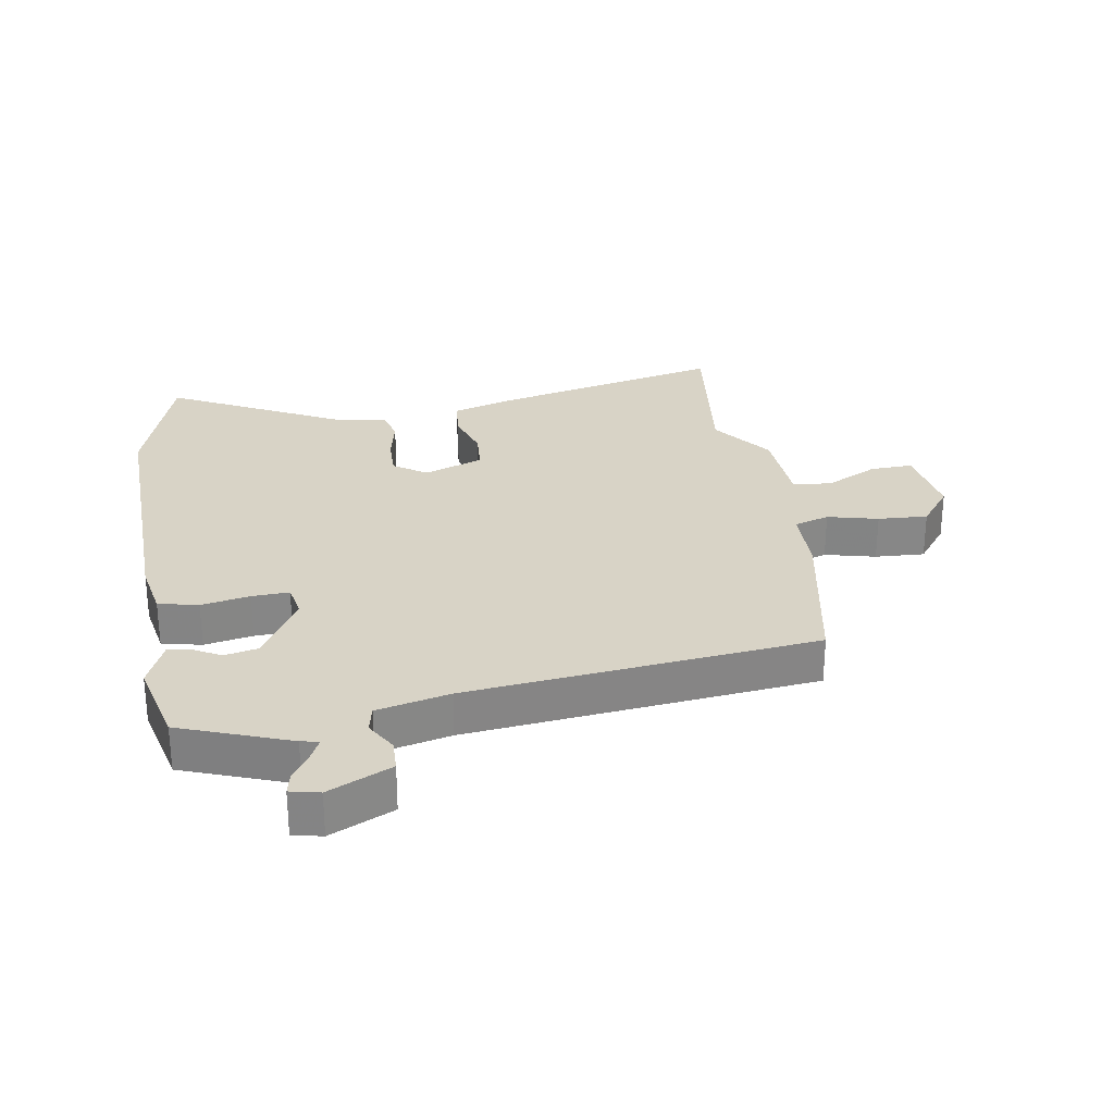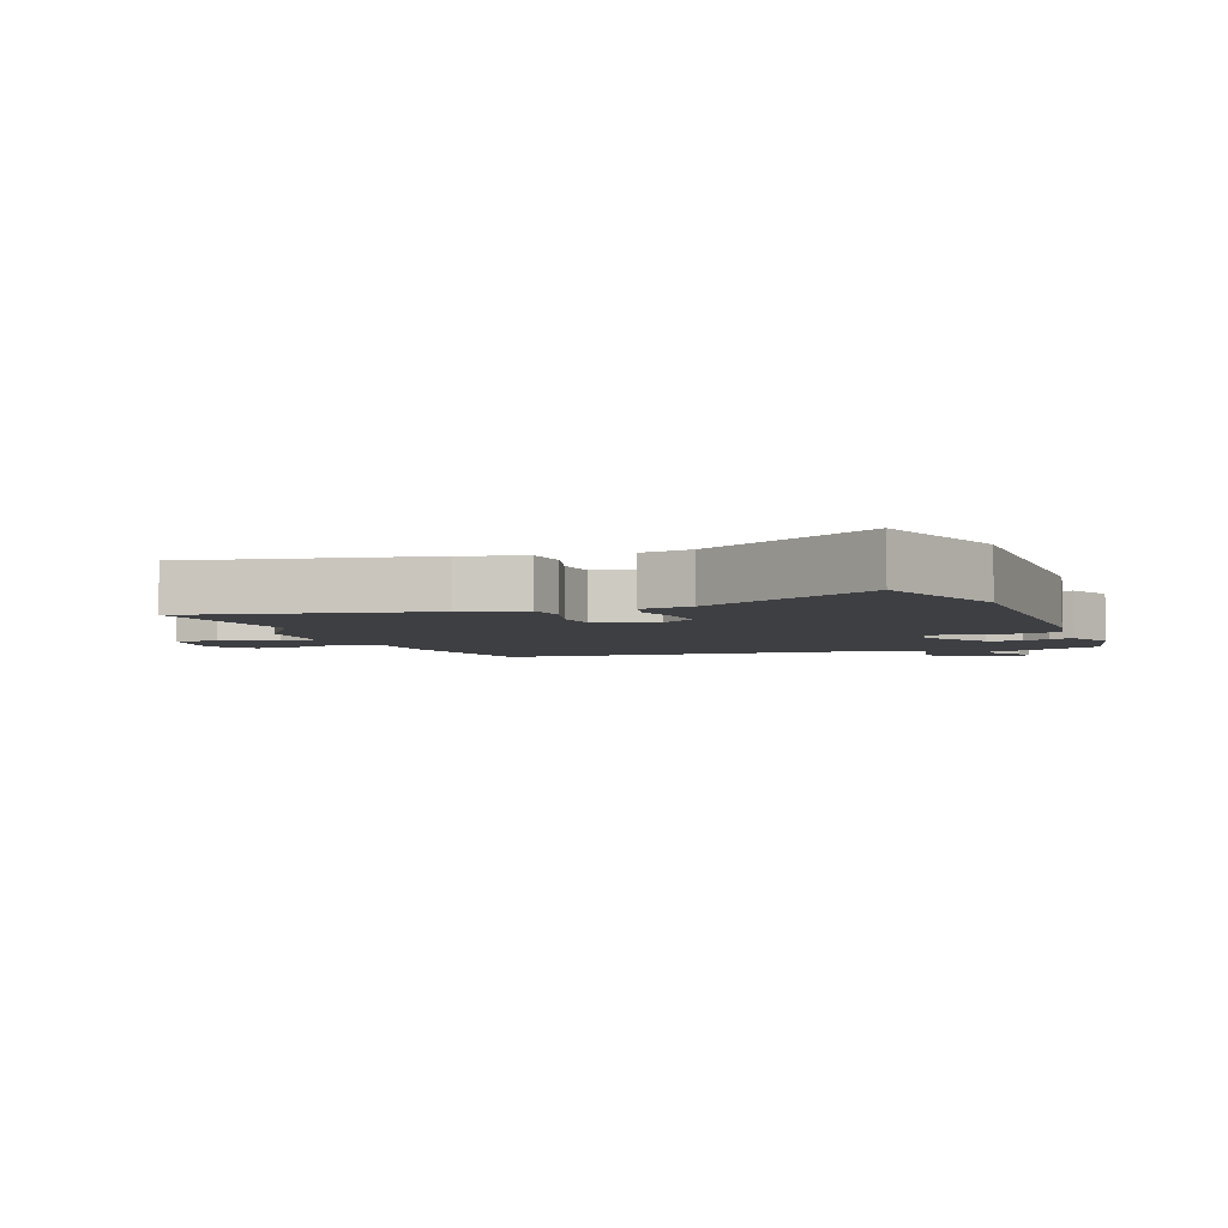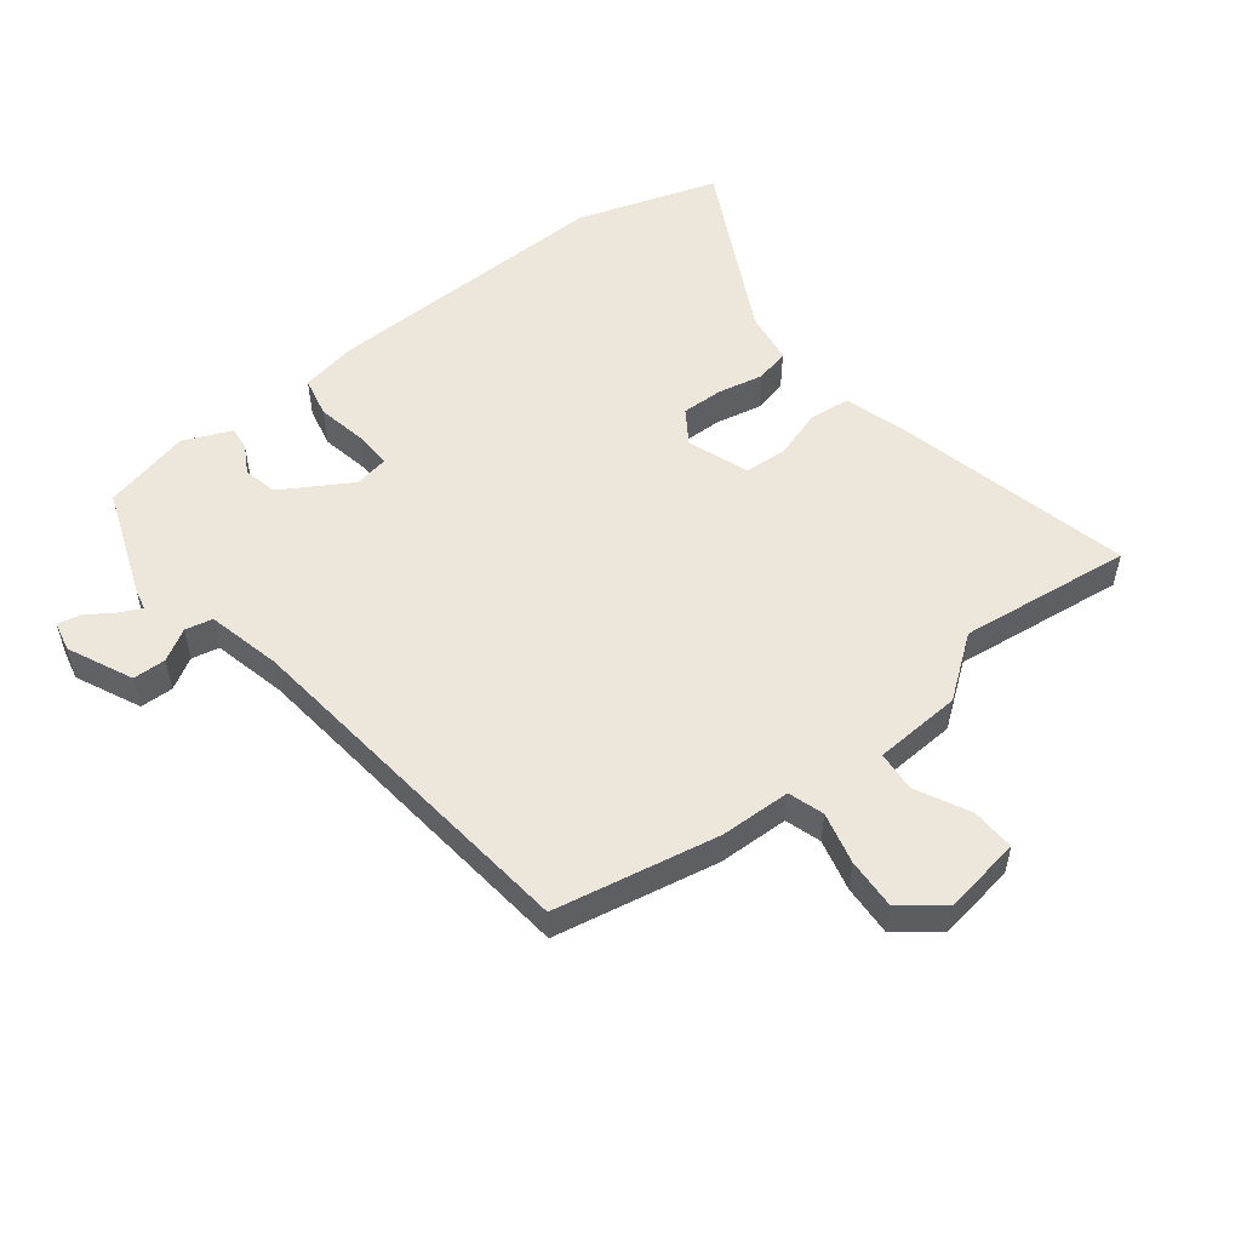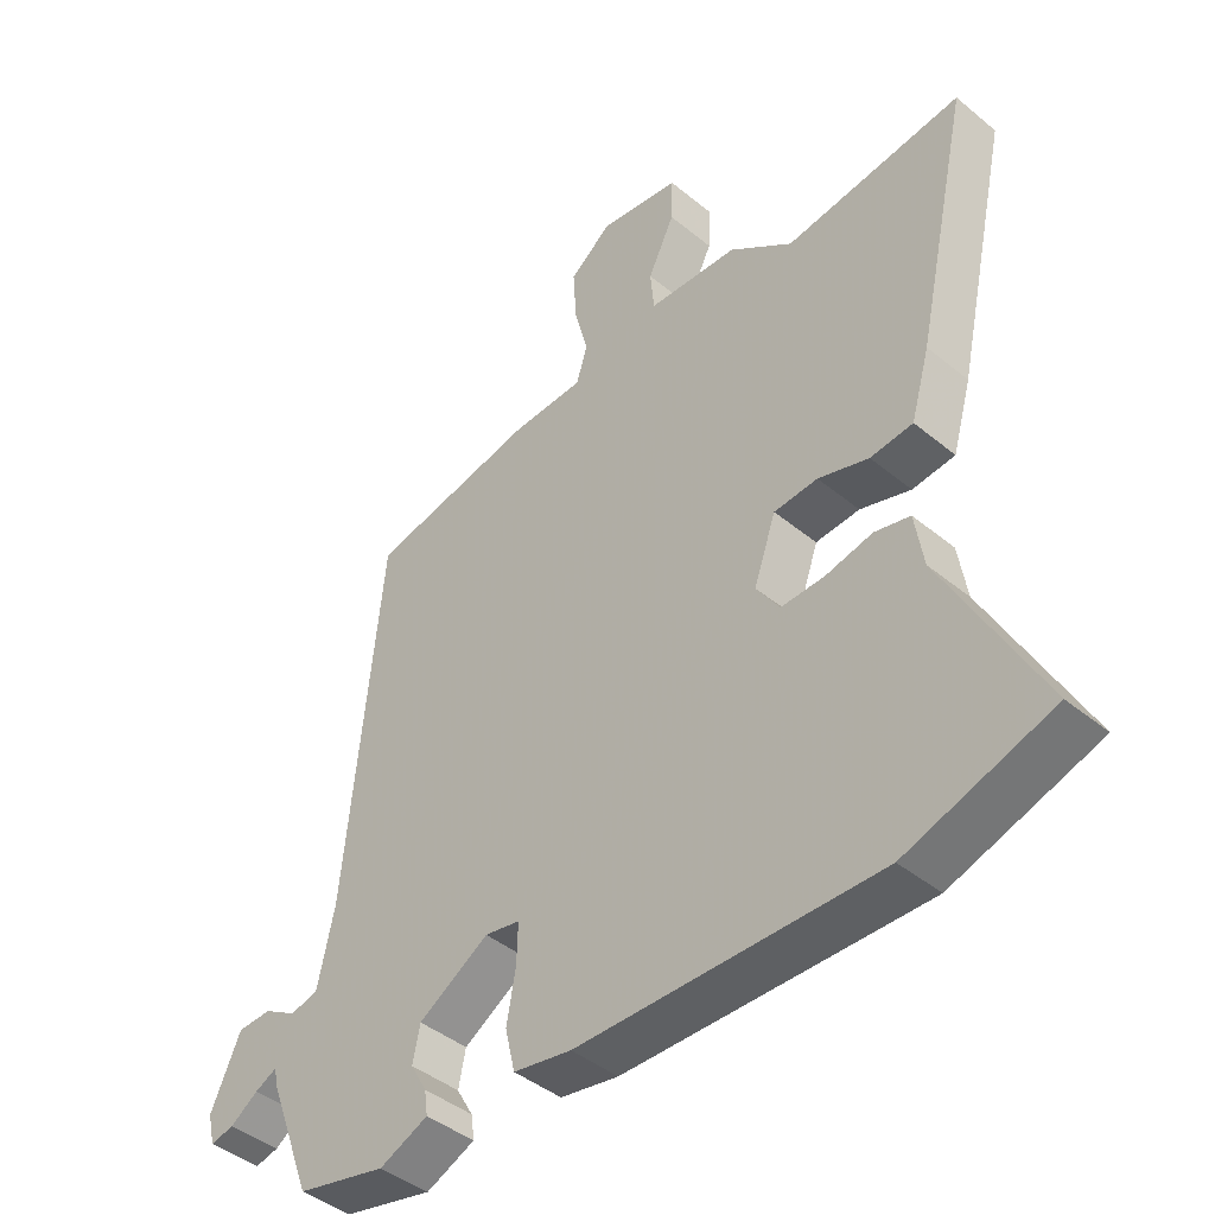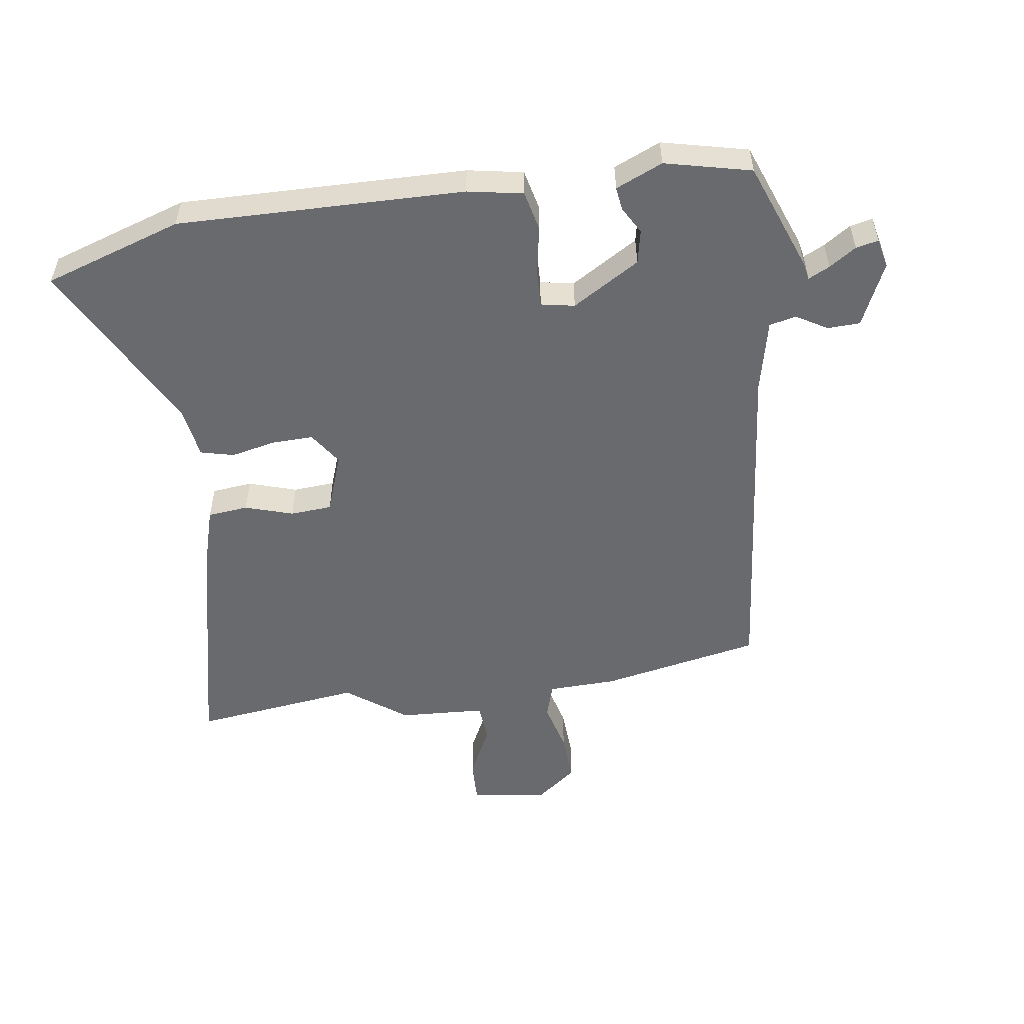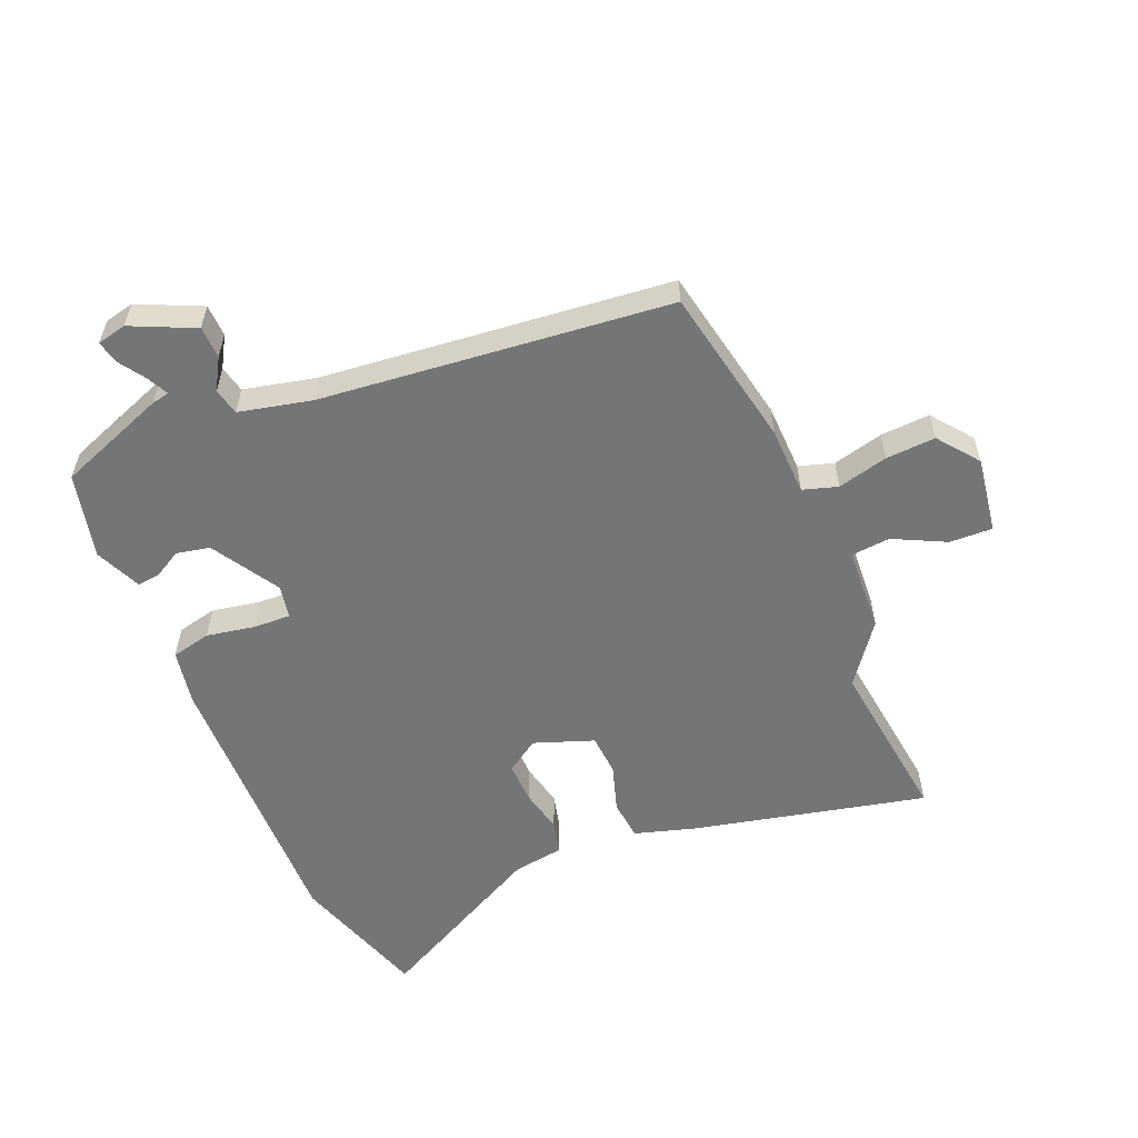
<metadata>
{"format":"obj","ext":"obj","renderer":"f3d","projection":"perspective","resolution":1024,"background":"white","views":[{"elev":28.1,"azim":-99.9,"up":"+Y"},{"elev":-4.3,"azim":111.2,"up":"+Y"},{"elev":53.3,"azim":-38.5,"up":"+Y"},{"elev":-43.1,"azim":45.8,"up":"+Z"},{"elev":-53.0,"azim":-172.0,"up":"+Y"},{"elev":-56.5,"azim":-67.6,"up":"+Y"}]}
</metadata>
<code>
v 0.339 0.07 0.479
v 0.61 0.07 0.514
v 0.527 0.07 0.14
v 0.498 0.07 0.04
v 0.433 0.07 0.033
v 0.356 0.07 0.057
v 0.289 0.07 0.052
v 0.255 0.07 -0.044
v 0.291 0.07 -0.097
v 0.357 0.07 -0.095
v 0.429 0.07 -0.079
v 0.483 0.07 -0.092
v 0.496 0.07 -0.174
v 0.643 0.07 -0.453
v 0.422 0.07 -0.526
v -0.037 0.07 -0.519
v -0.126 0.07 -0.503
v -0.141 0.07 -0.439
v -0.127 0.07 -0.361
v -0.125 0.07 -0.301
v -0.179 0.07 -0.291
v -0.287 0.07 -0.357
v -0.298 0.07 -0.411
v -0.273 0.07 -0.455
v -0.268 0.07 -0.492
v -0.343 0.07 -0.525
v -0.481 0.07 -0.493
v -0.548 0.07 -0.318
v -0.554 0.07 -0.289
v -0.588 0.07 -0.306
v -0.631 0.07 -0.335
v -0.667 0.07 -0.343
v -0.678 0.07 -0.296
v -0.632 0.07 -0.194
v -0.58 0.07 -0.192
v -0.53 0.07 -0.221
v -0.487 0.07 -0.211
v -0.461 0.07 -0.094
v -0.406 0.07 0.467
v -0.149 0.07 0.519
v -0.038 0.07 0.523
v -0.021 0.07 0.579
v -0.042 0.07 0.66
v -0.047 0.07 0.74
v 0.018 0.07 0.791
v 0.141 0.07 0.773
v 0.139 0.07 0.704
v 0.098 0.07 0.62
v 0.104 0.07 0.557
v 0.242 0.07 0.55
v 0.339 0 0.479
v 0.61 0 0.514
v 0.527 0 0.14
v 0.498 0 0.04
v 0.433 0 0.033
v 0.356 0 0.057
v 0.289 0 0.052
v 0.255 0 -0.044
v 0.291 0 -0.097
v 0.357 0 -0.095
v 0.429 0 -0.079
v 0.483 0 -0.092
v 0.496 0 -0.174
v 0.643 0 -0.453
v 0.422 0 -0.526
v -0.037 0 -0.519
v -0.126 0 -0.503
v -0.141 0 -0.439
v -0.127 0 -0.361
v -0.125 0 -0.301
v -0.179 0 -0.291
v -0.287 0 -0.357
v -0.298 0 -0.411
v -0.273 0 -0.455
v -0.268 0 -0.492
v -0.343 0 -0.525
v -0.481 0 -0.493
v -0.548 0 -0.318
v -0.554 0 -0.289
v -0.588 0 -0.306
v -0.631 0 -0.335
v -0.667 0 -0.343
v -0.678 0 -0.296
v -0.632 0 -0.194
v -0.58 0 -0.192
v -0.53 0 -0.221
v -0.487 0 -0.211
v -0.461 0 -0.094
v -0.406 0 0.467
v -0.149 0 0.519
v -0.038 0 0.523
v -0.021 0 0.579
v -0.042 0 0.66
v -0.047 0 0.74
v 0.018 0 0.791
v 0.141 0 0.773
v 0.139 0 0.704
v 0.098 0 0.62
v 0.104 0 0.557
v 0.242 0 0.55
f 49 50 1
f 45 46 47 48
f 45 48 49
f 42 43 44 45
f 42 45 49
f 41 42 49 1
f 38 39 40 41
f 37 38 41 1
f 33 34 35 36
f 33 36 37
f 30 31 32 33
f 29 30 33 37
f 23 24 25 26
f 22 23 26 27
f 16 17 18 19
f 16 19 20
f 13 14 15 16
f 13 16 20
f 10 11 12 13
f 9 10 13 20
f 8 9 20 21
f 3 4 5 6
f 3 6 7
f 2 3 7
f 1 2 7
f 22 27 28 29
f 21 22 29 37
f 8 21 37
f 1 7 8 37
f 51 100 99
f 98 97 96 95
f 99 98 95
f 95 94 93 92
f 99 95 92
f 51 99 92 91
f 91 90 89 88
f 51 91 88 87
f 86 85 84 83
f 87 86 83
f 83 82 81 80
f 87 83 80 79
f 76 75 74 73
f 77 76 73 72
f 69 68 67 66
f 70 69 66
f 66 65 64 63
f 70 66 63
f 63 62 61 60
f 70 63 60 59
f 71 70 59 58
f 56 55 54 53
f 57 56 53
f 57 53 52
f 57 52 51
f 79 78 77 72
f 87 79 72 71
f 87 71 58
f 87 58 57 51
f 1 51 52 2
f 2 52 53 3
f 3 53 54 4
f 4 54 55 5
f 5 55 56 6
f 6 56 57 7
f 7 57 58 8
f 8 58 59 9
f 9 59 60 10
f 10 60 61 11
f 11 61 62 12
f 12 62 63 13
f 13 63 64 14
f 14 64 65 15
f 15 65 66 16
f 16 66 67 17
f 17 67 68 18
f 18 68 69 19
f 19 69 70 20
f 20 70 71 21
f 21 71 72 22
f 22 72 73 23
f 23 73 74 24
f 24 74 75 25
f 25 75 76 26
f 26 76 77 27
f 27 77 78 28
f 28 78 79 29
f 29 79 80 30
f 30 80 81 31
f 31 81 82 32
f 32 82 83 33
f 33 83 84 34
f 34 84 85 35
f 35 85 86 36
f 36 86 87 37
f 37 87 88 38
f 38 88 89 39
f 39 89 90 40
f 40 90 91 41
f 41 91 92 42
f 42 92 93 43
f 43 93 94 44
f 44 94 95 45
f 45 95 96 46
f 46 96 97 47
f 47 97 98 48
f 48 98 99 49
f 49 99 100 50
f 50 100 51 1

</code>
